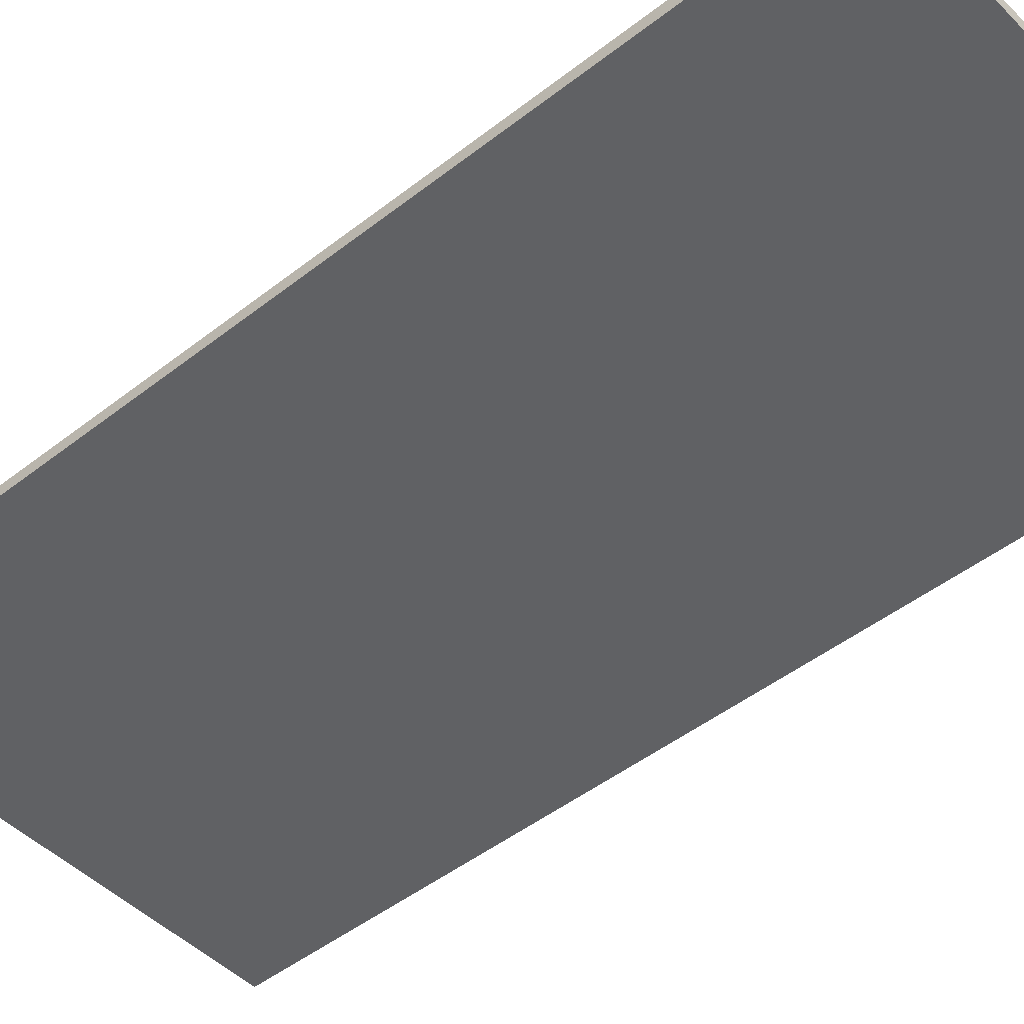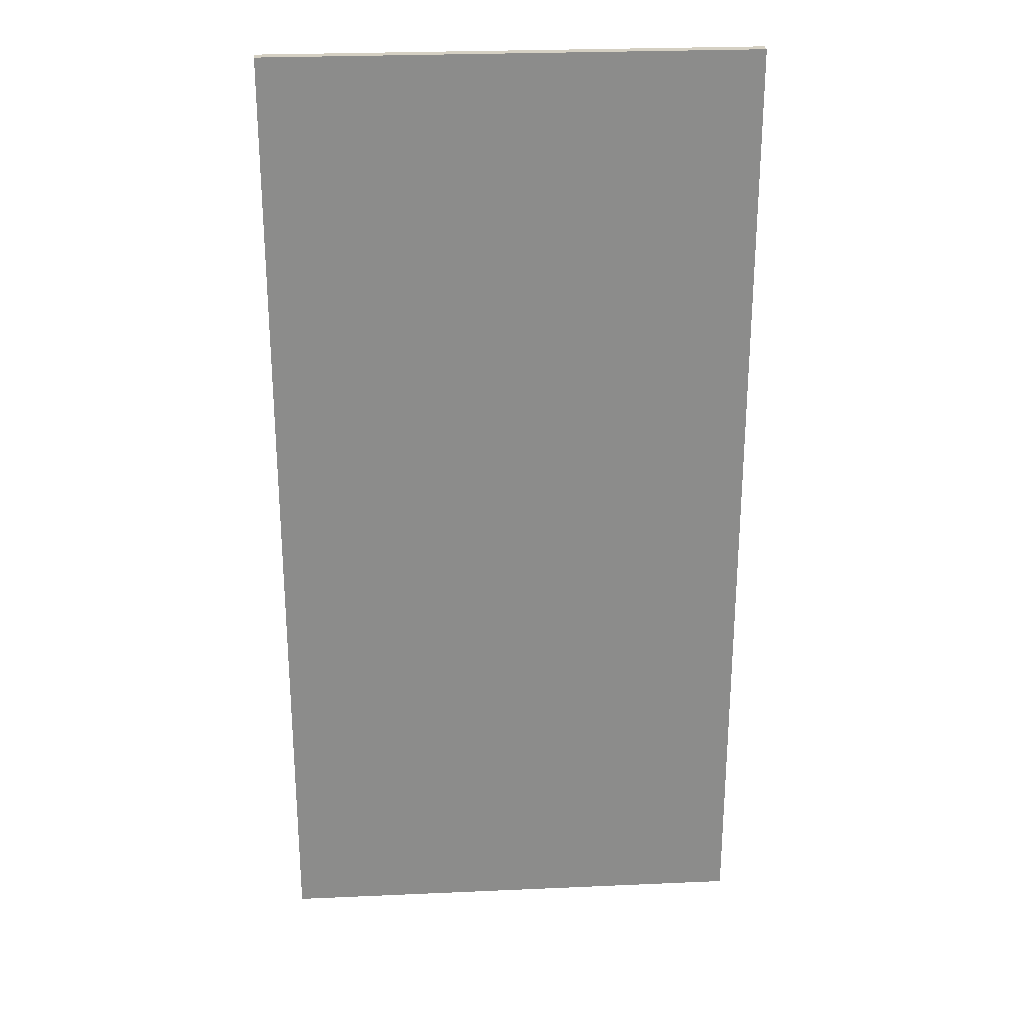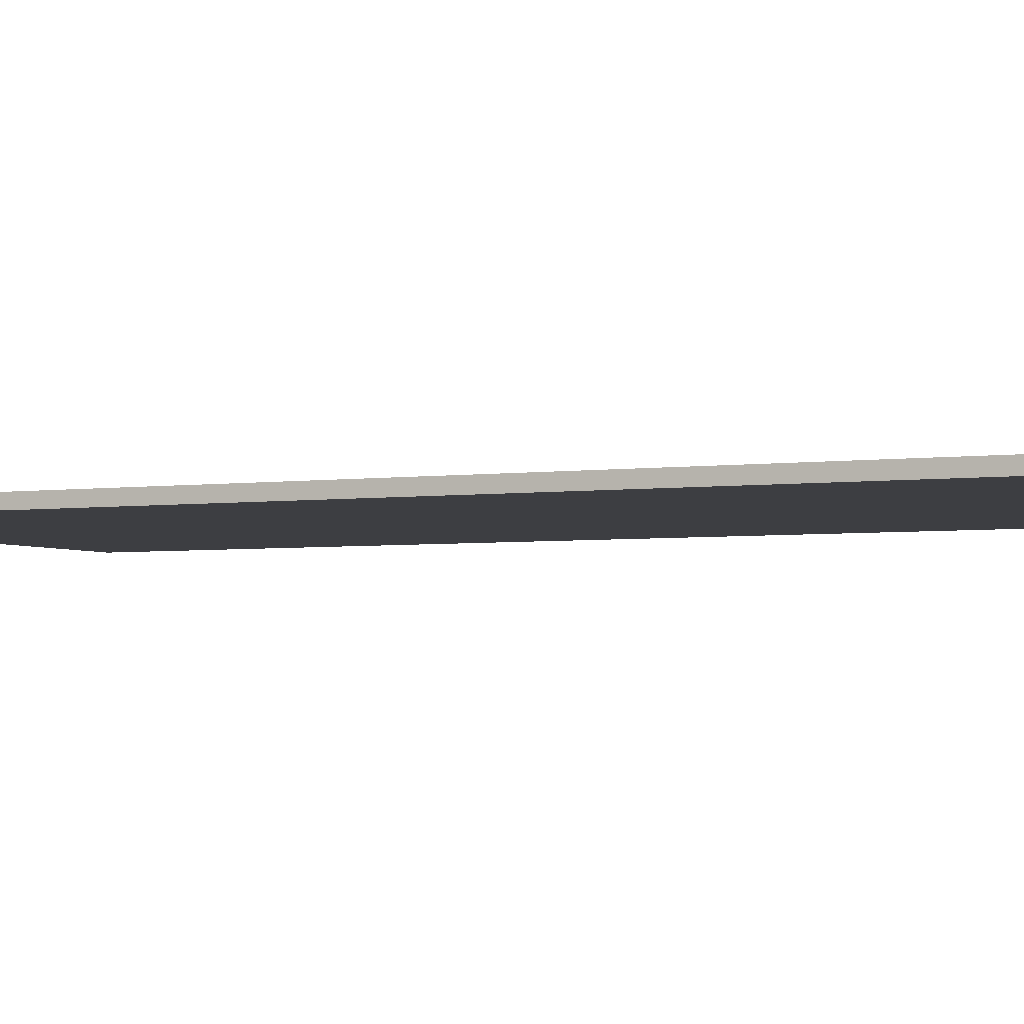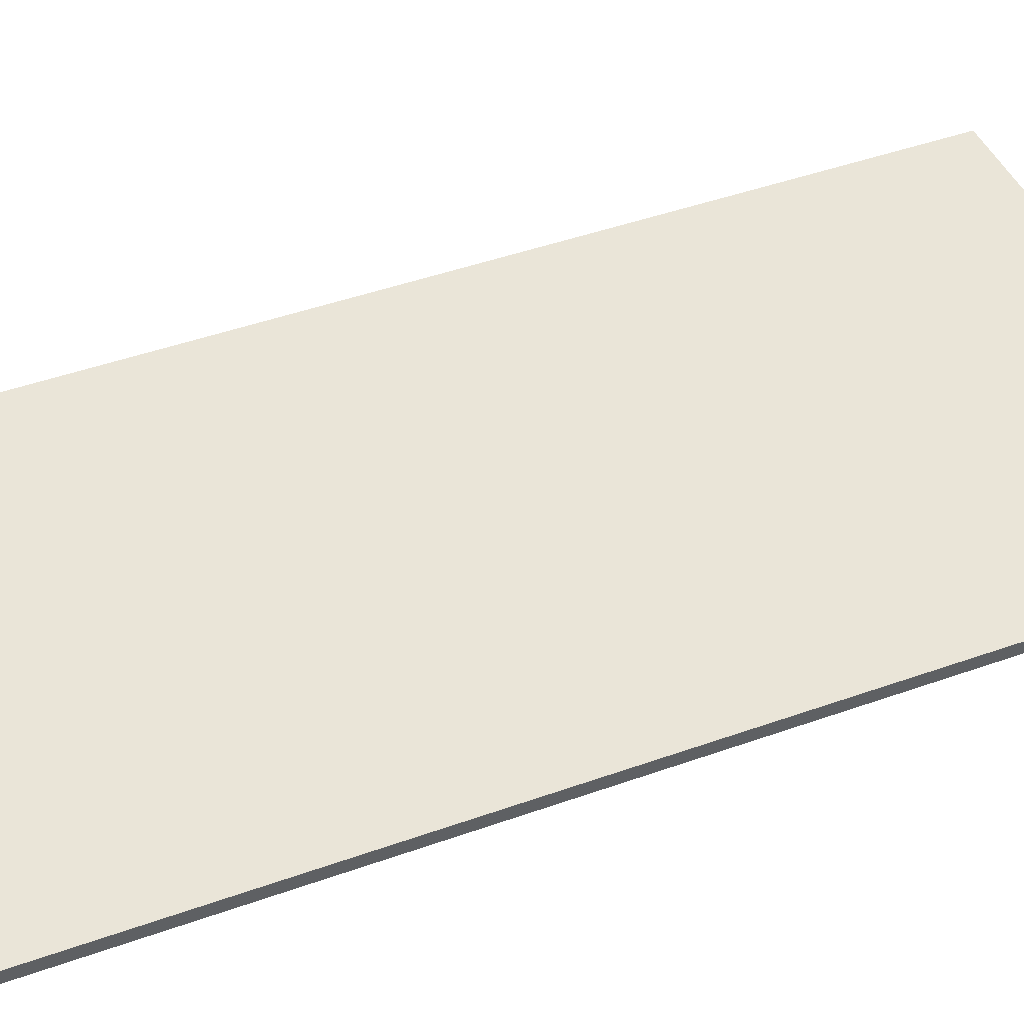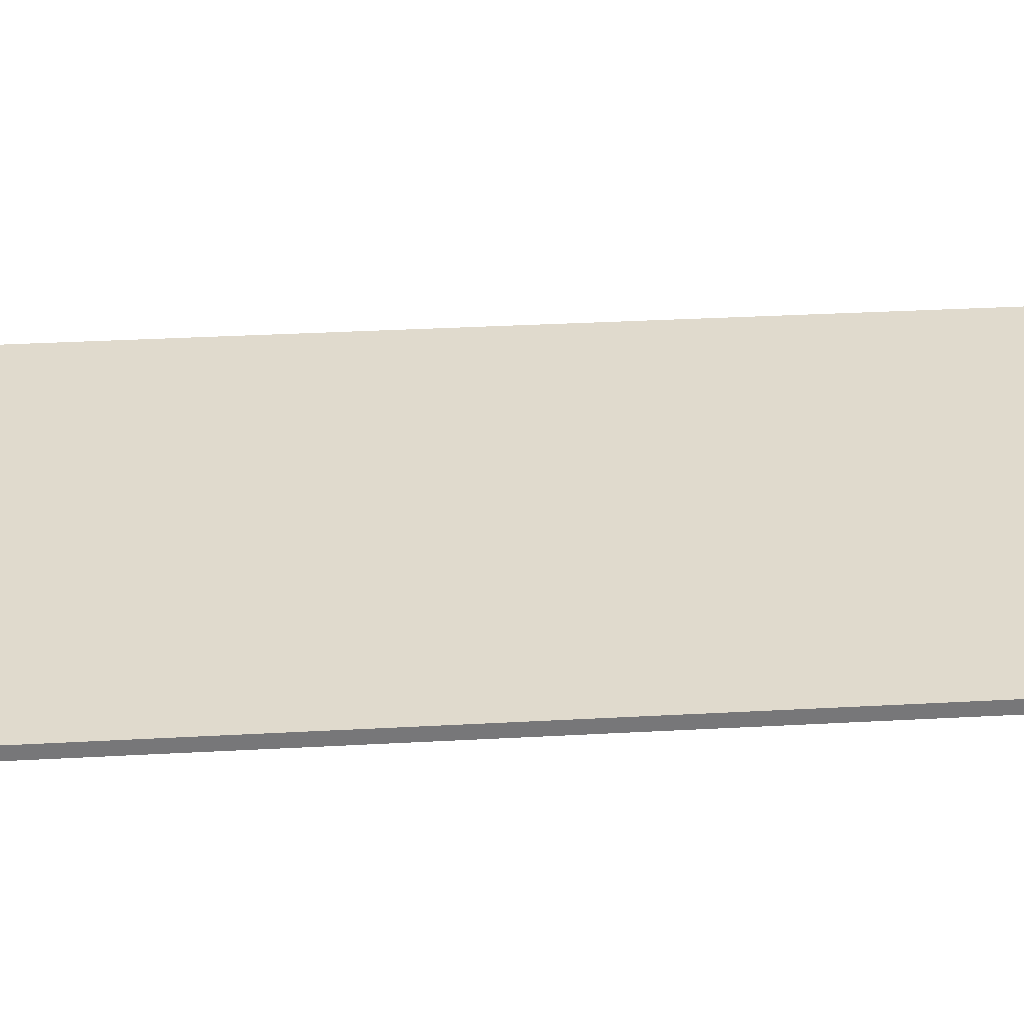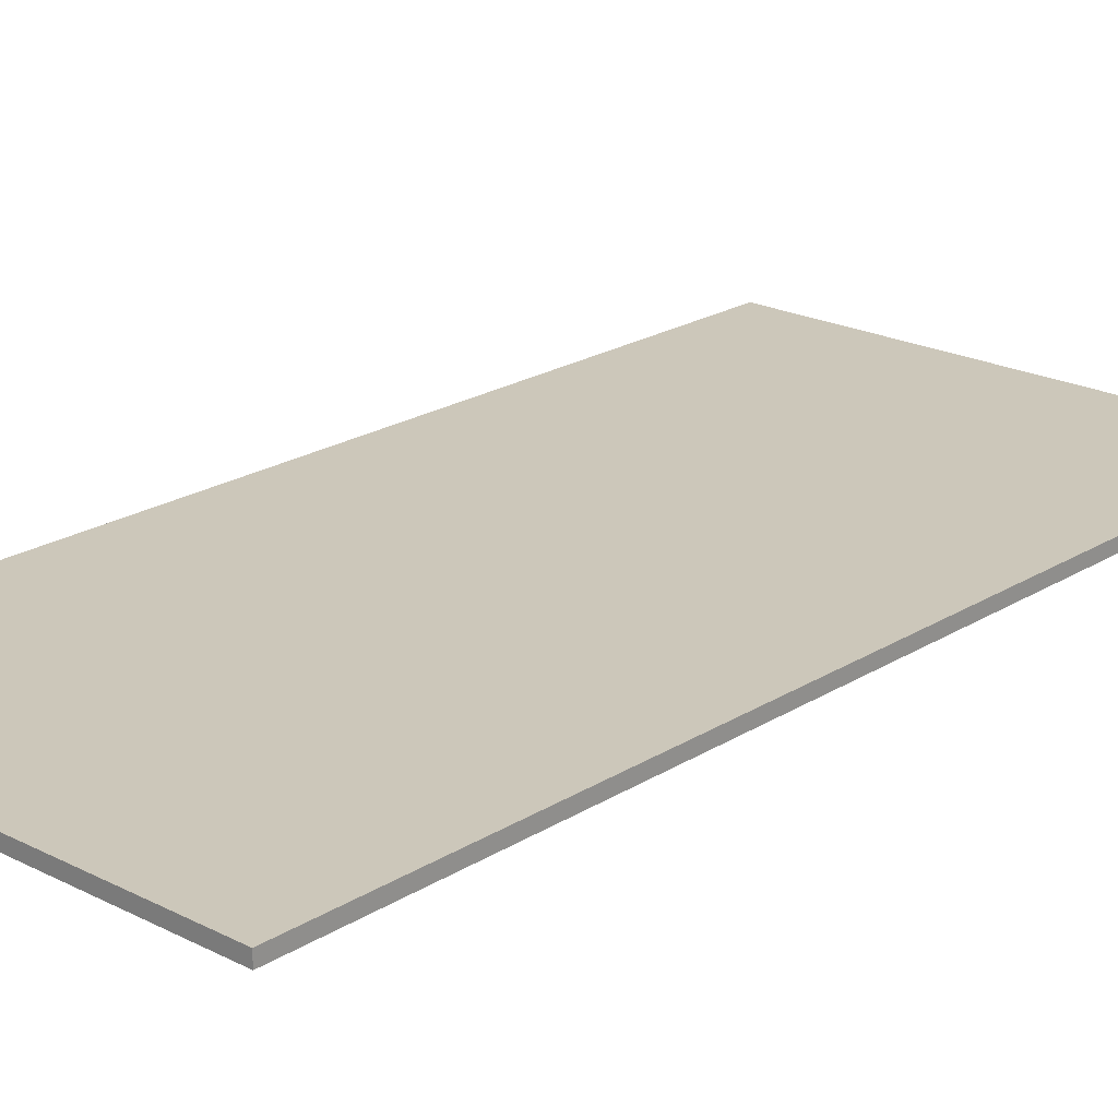
<metadata>
{"format":"obj","ext":"obj","renderer":"f3d","projection":"perspective","resolution":1024,"background":"white","views":[{"elev":-47.0,"azim":-48.4,"up":"+Y"},{"elev":26.2,"azim":176.0,"up":"+Z"},{"elev":-3.6,"azim":-63.9,"up":"+Y"},{"elev":44.6,"azim":-112.7,"up":"+Y"},{"elev":33.1,"azim":85.7,"up":"+Y"},{"elev":21.3,"azim":-137.9,"up":"+Y"}]}
</metadata>
<code>
v  -0.9899 0 2.004
v  -0.9899 0 -1.996
v  1.01 0 -1.996
v  1.01 0 2.004
v  -0.9899 0.0491 2.004
v  1.01 0.0491 2.004
v  1.01 0.0491 -1.996
v  -0.9899 0.0491 -1.996
o Box02
g Box02
f 1 2 3
f 3 4 1
f 5 6 7
f 7 8 5
f 1 4 6
f 6 5 1
f 4 3 7
f 7 6 4
f 3 2 8
f 8 7 3
f 2 1 5
f 5 8 2

</code>
